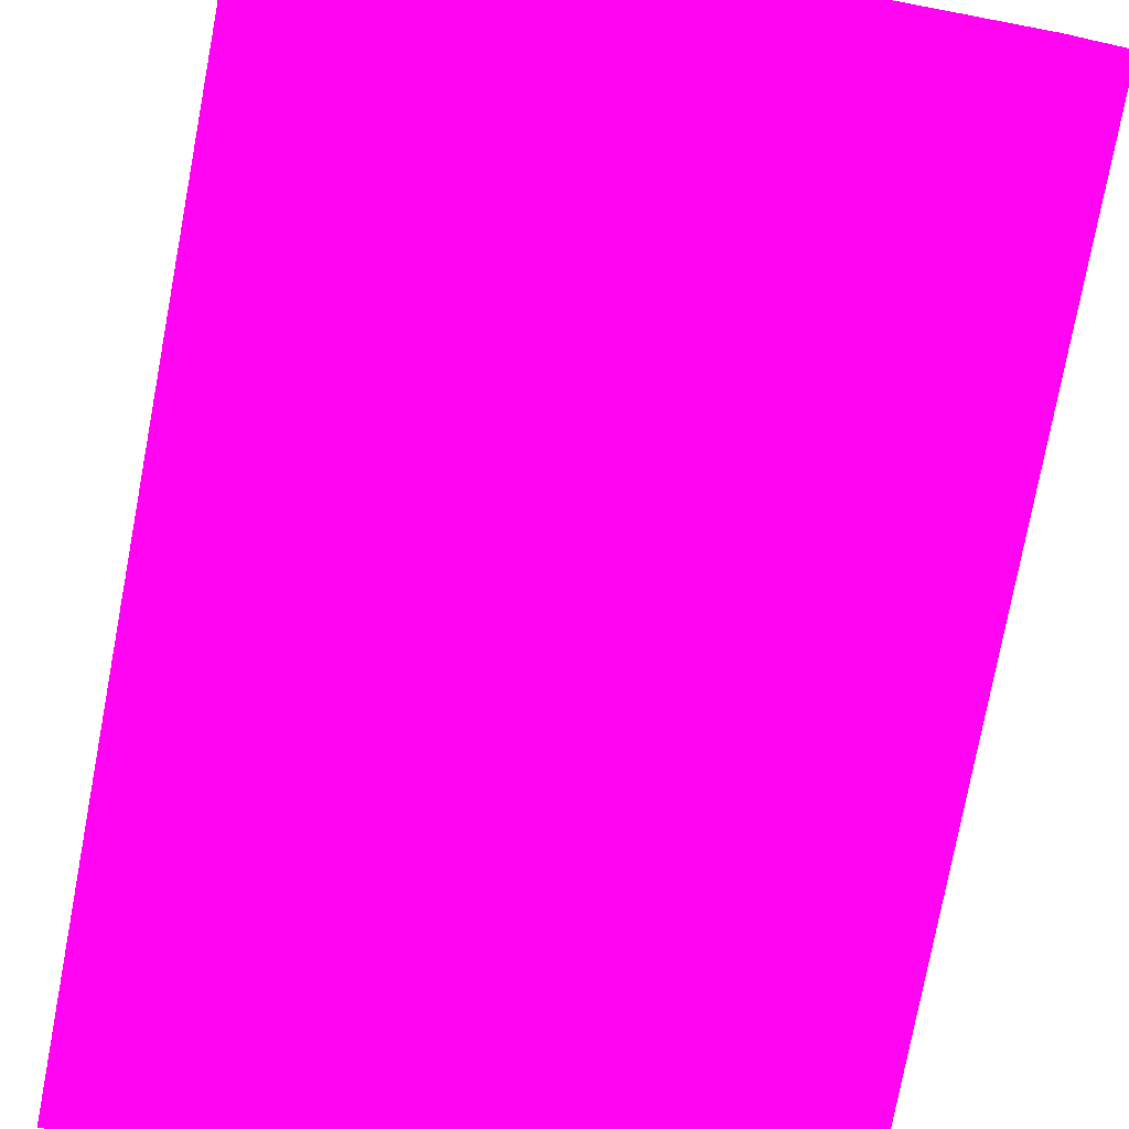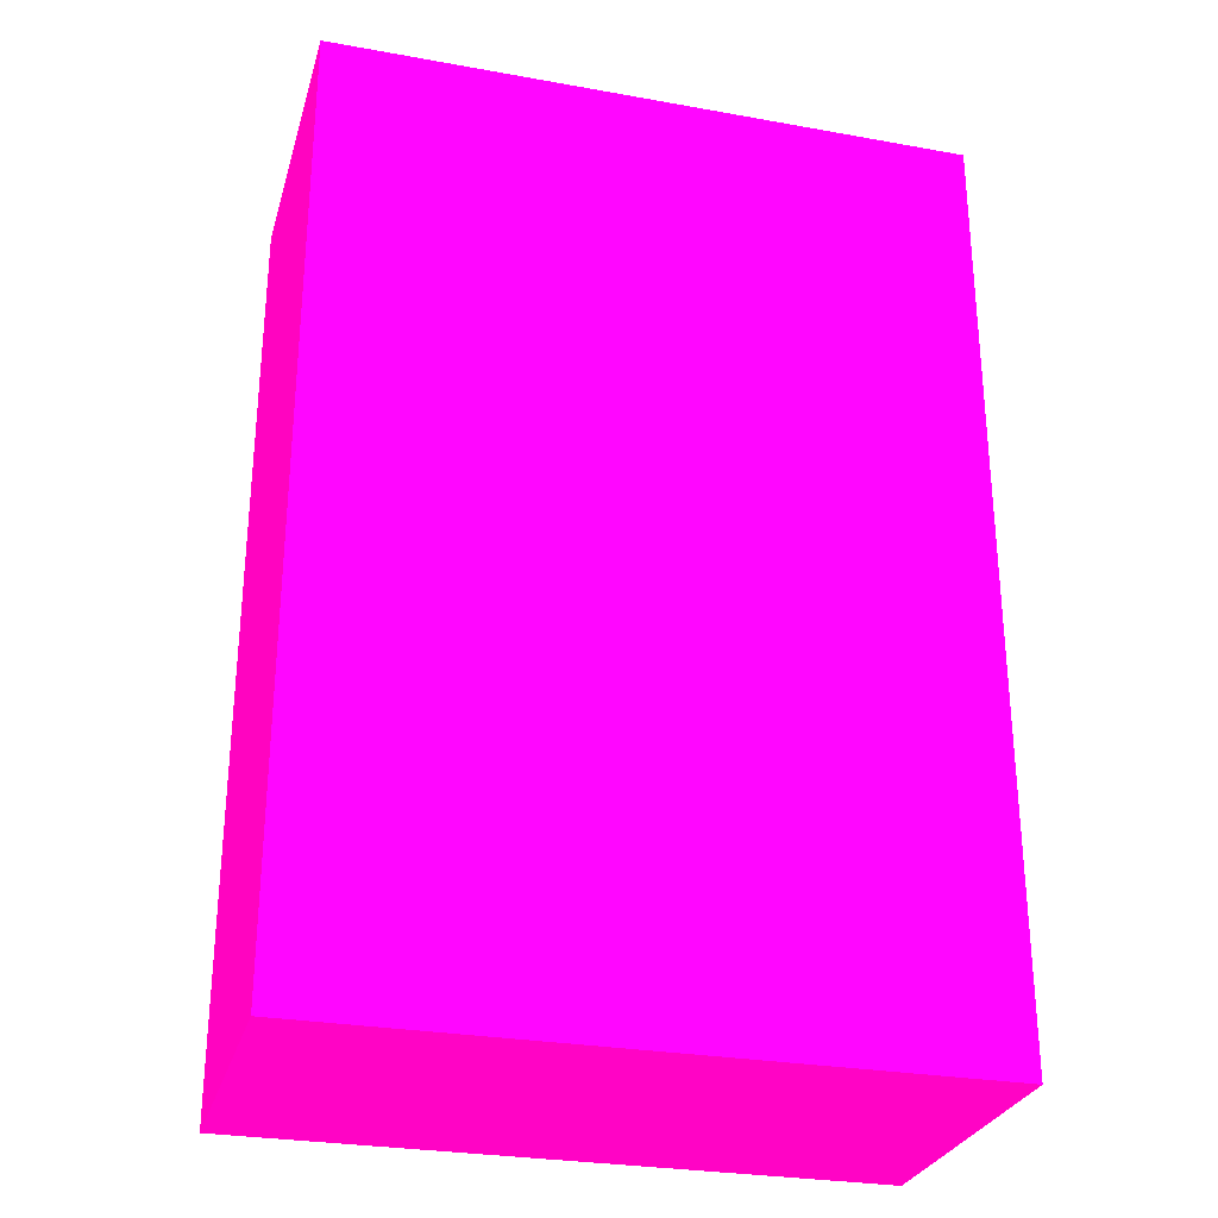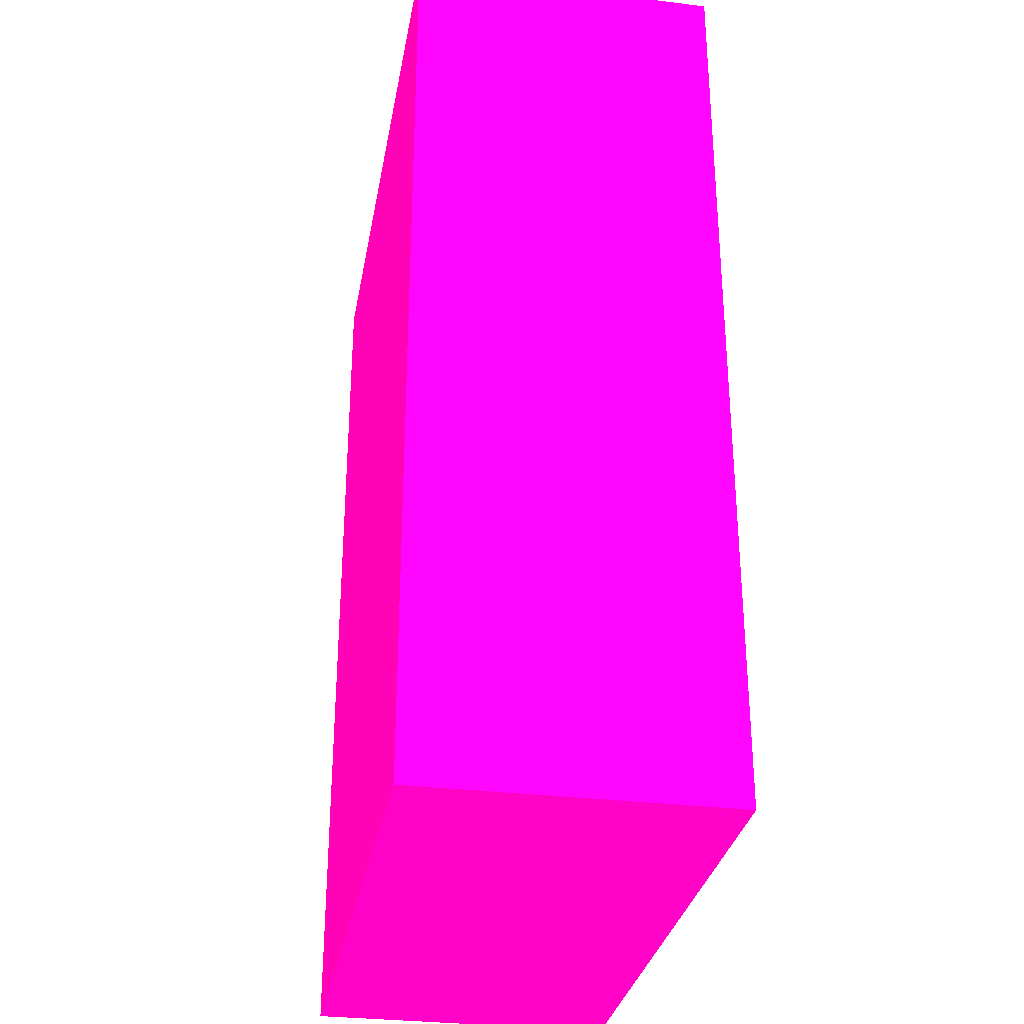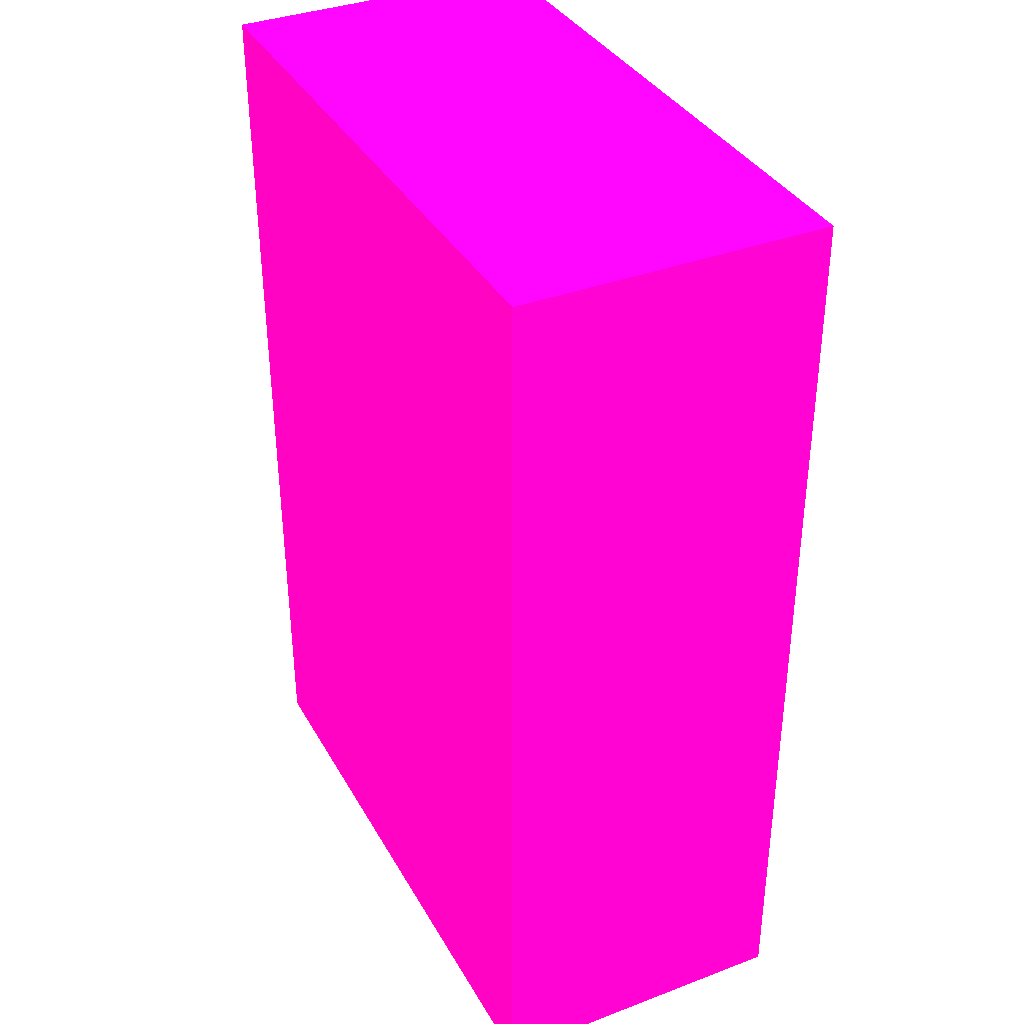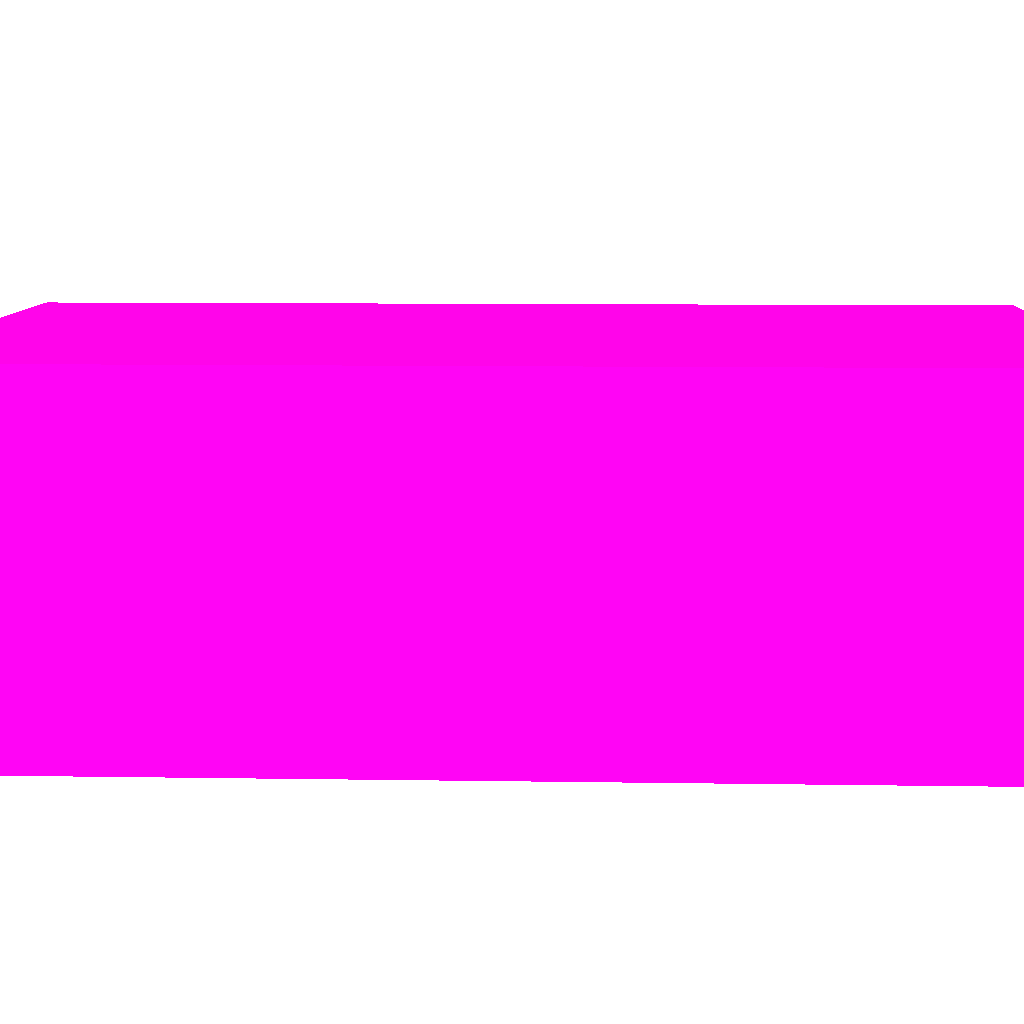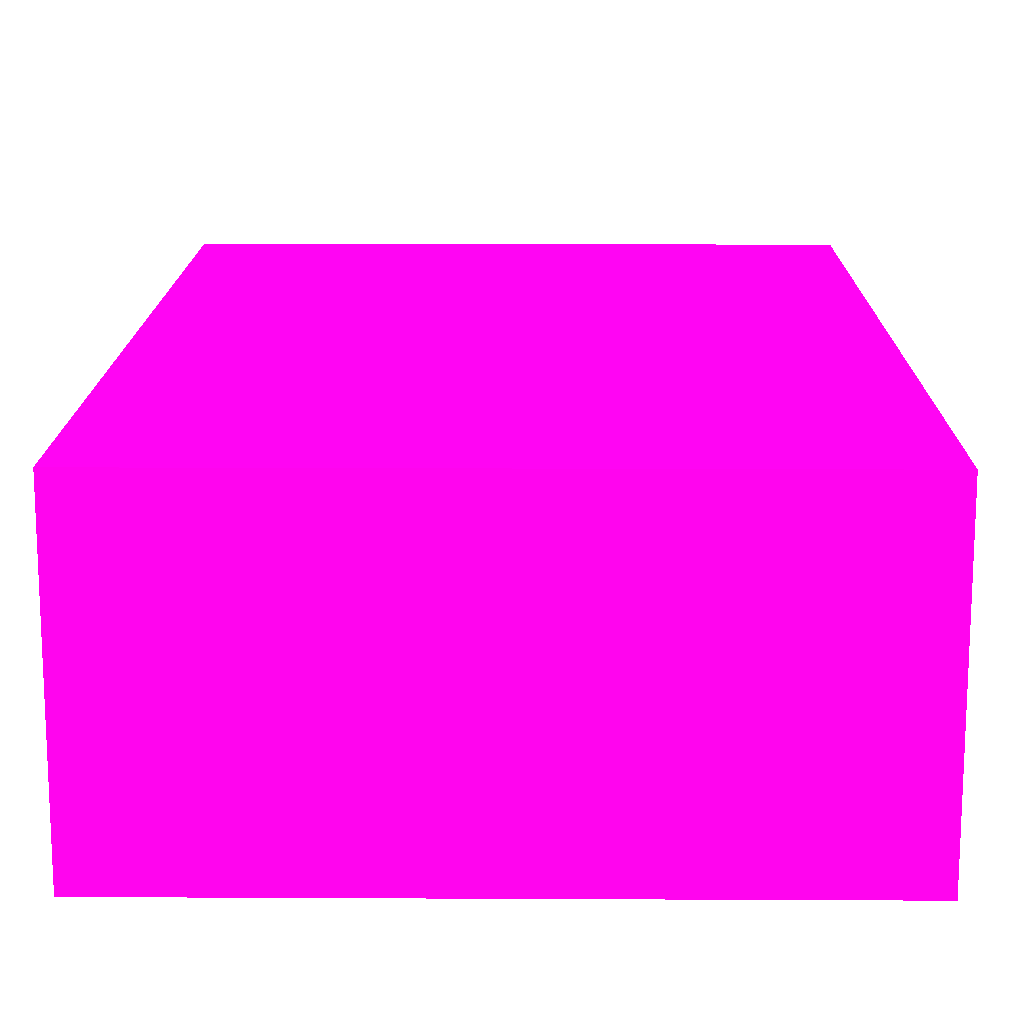
<metadata>
{"format":"obj","ext":"obj","renderer":"f3d","projection":"perspective","resolution":1024,"background":"white","views":[{"elev":-77.5,"azim":-10.7,"up":"+Y"},{"elev":-28.3,"azim":164.8,"up":"+Z"},{"elev":-31.0,"azim":80.0,"up":"+Z"},{"elev":36.4,"azim":63.8,"up":"+Z"},{"elev":8.6,"azim":92.5,"up":"+Y"},{"elev":15.0,"azim":0.6,"up":"+Y"}]}
</metadata>
<code>
v -1.816 -3.542 -10.33 0.9882 0.01176 0.5686
v -2.25 -3.542 -10.33 0.9882 0.01176 0.5686
v -1.816 -3.755 -10.33 0.9882 0.01176 0.5686
v -1.816 -3.542 -10.98 0.9882 0.01176 0.5686
v -2.25 -3.755 -10.33 0.9882 0.01176 0.5686
v -2.25 -3.542 -10.98 0.9882 0.01176 0.5686
v -1.816 -3.755 -10.98 0.9882 0.01176 0.5686
v -2.25 -3.755 -10.98 0.9882 0.01176 0.5686
f 1 2 5
f 1 5 3
f 1 3 7
f 1 7 4
f 1 4 6
f 1 6 2
f 2 6 8
f 2 8 5
f 3 5 8
f 3 8 7
f 4 7 8
f 4 8 6

</code>
